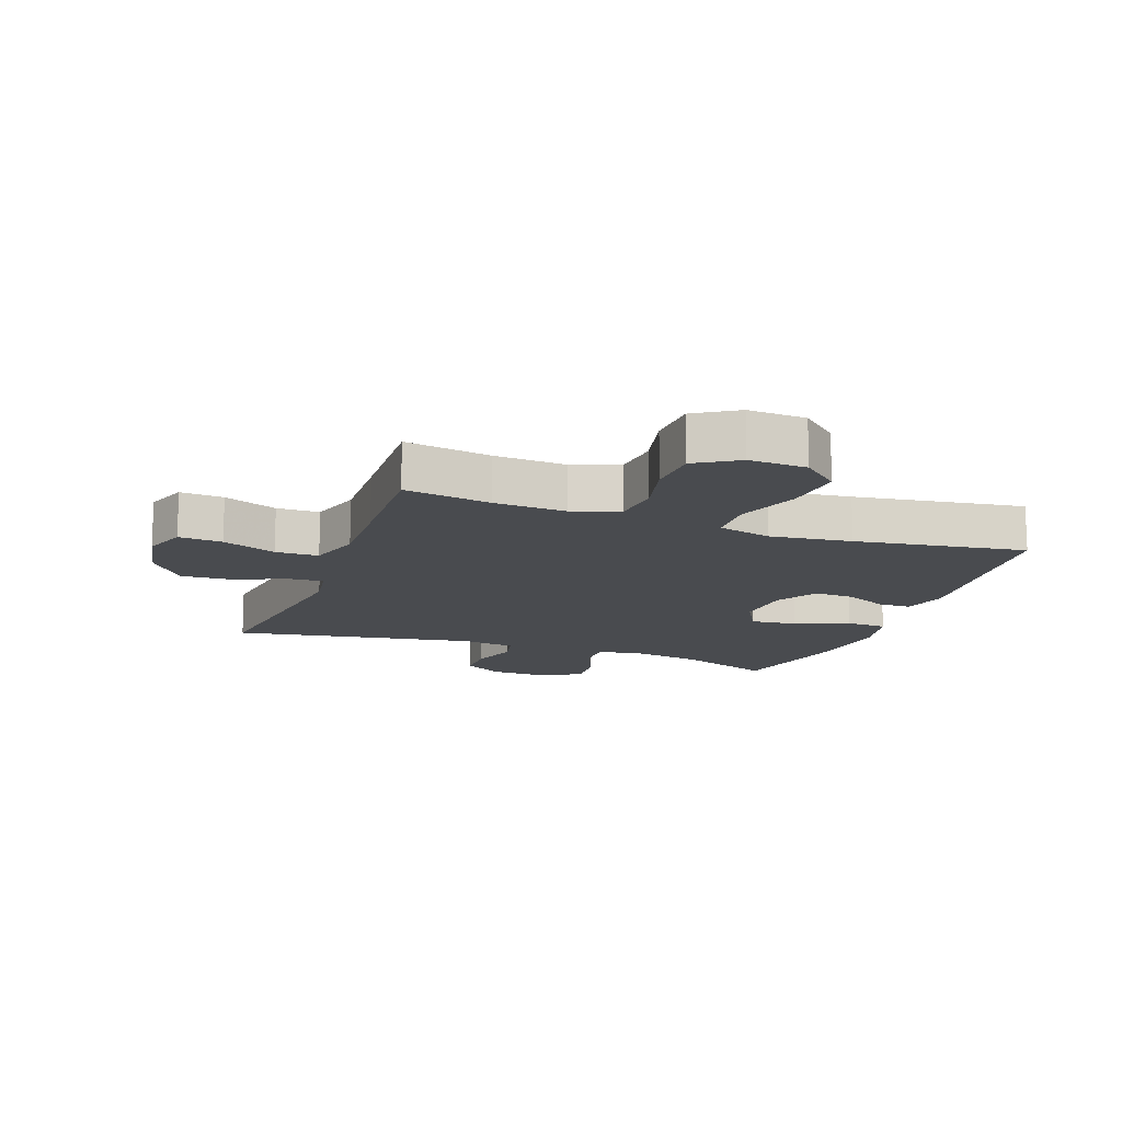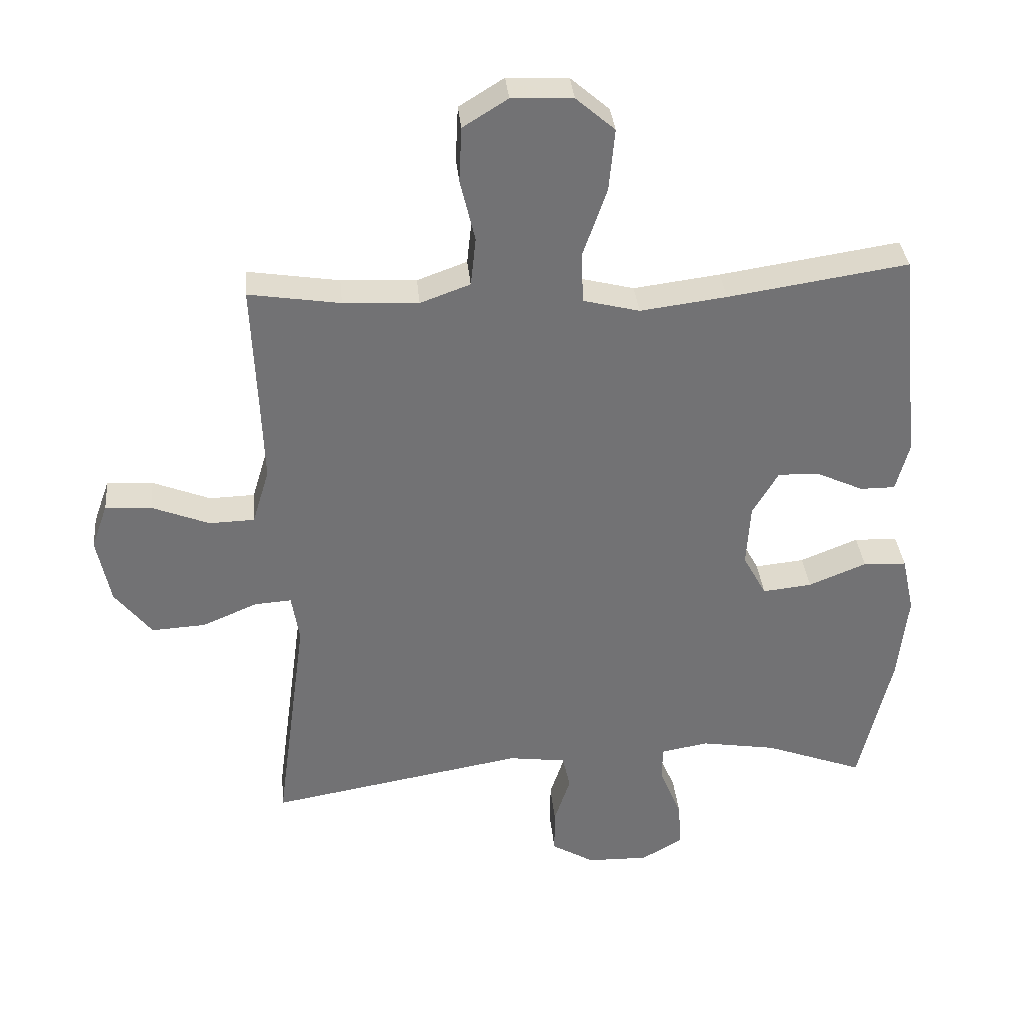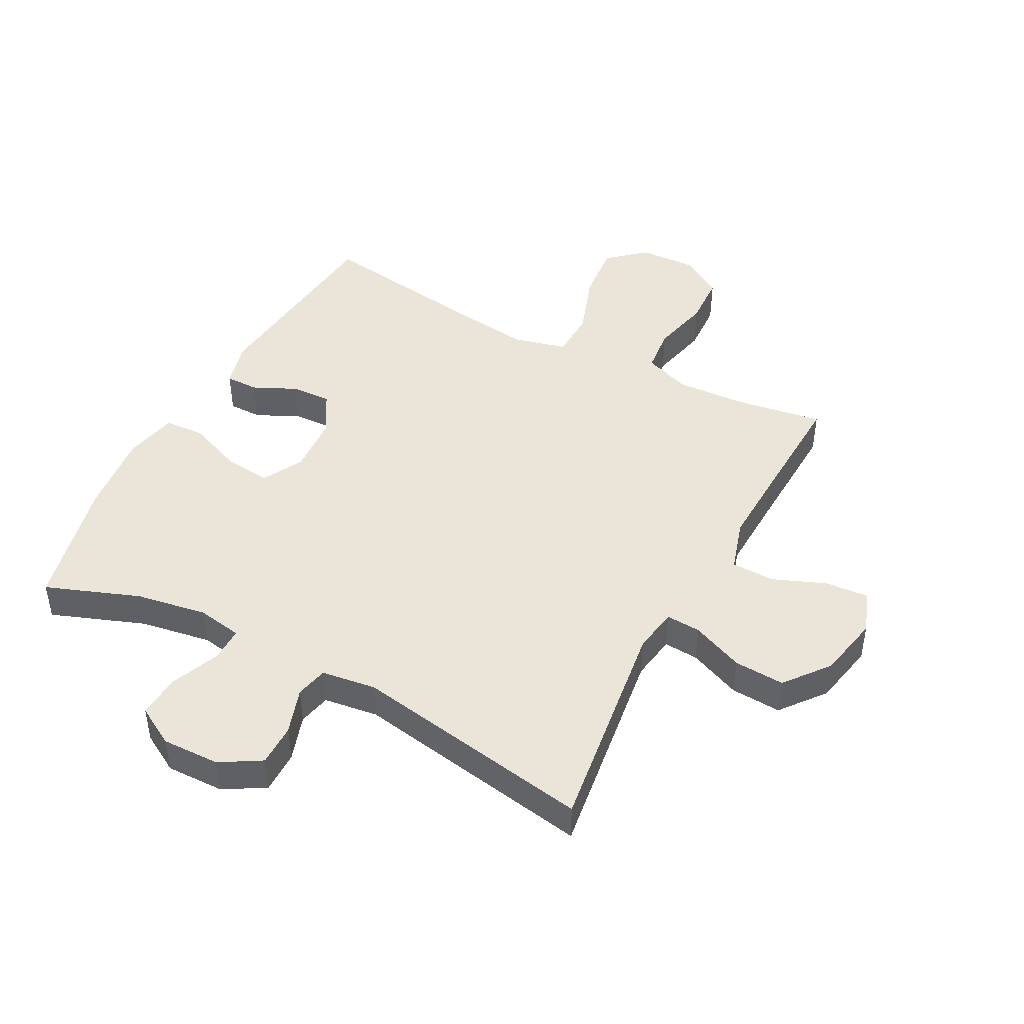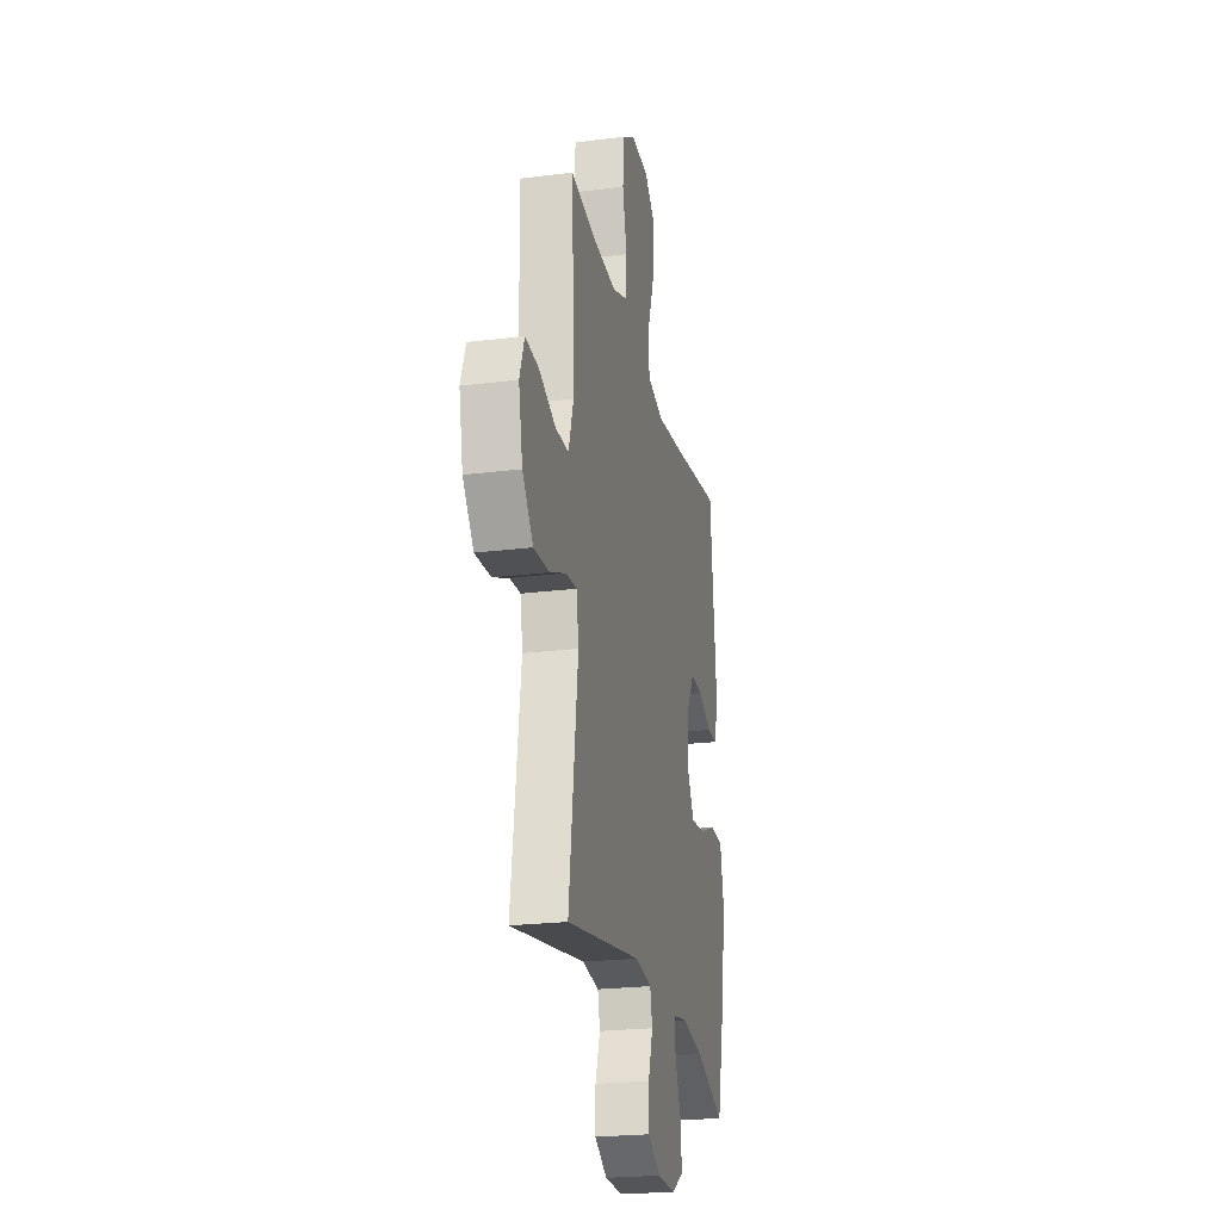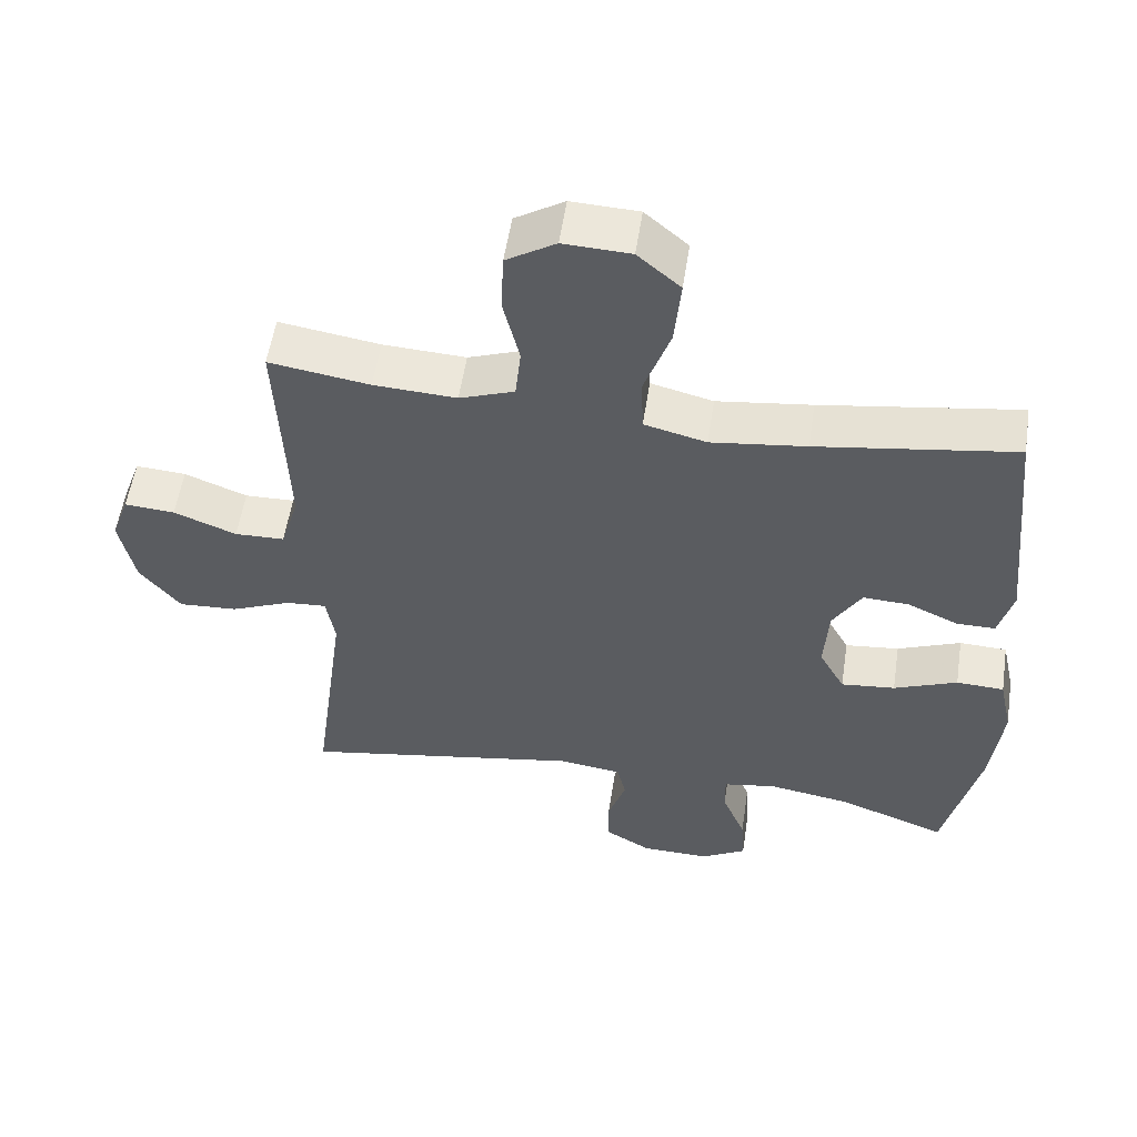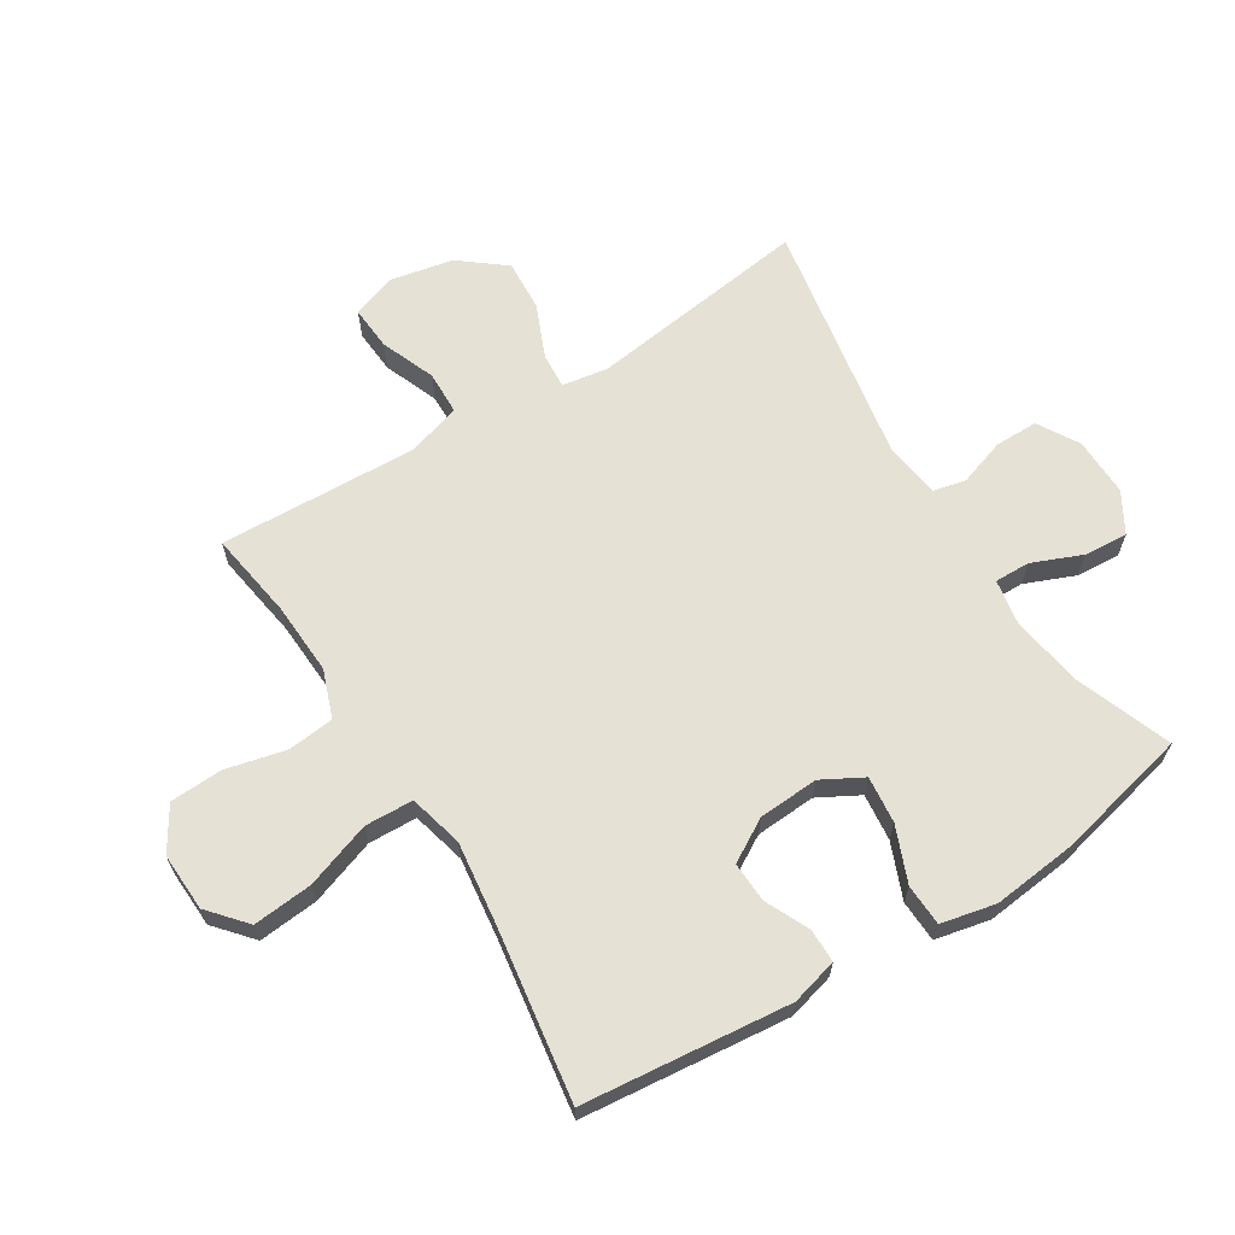
<metadata>
{"format":"obj","ext":"obj","renderer":"f3d","projection":"perspective","resolution":1024,"background":"white","views":[{"elev":-14.0,"azim":-20.1,"up":"+Y"},{"elev":34.7,"azim":-5.3,"up":"+Z"},{"elev":45.4,"azim":-152.2,"up":"+Y"},{"elev":-23.2,"azim":-78.0,"up":"+Z"},{"elev":55.2,"azim":8.6,"up":"+Z"},{"elev":64.8,"azim":58.1,"up":"+Y"}]}
</metadata>
<code>
v -0.5 0.07 0.5
v -0.359 0.07 0.478
v -0.243 0.07 0.472
v -0.166 0.07 0.5
v -0.158 0.07 0.575
v -0.181 0.07 0.671
v -0.177 0.07 0.756
v -0.108 0.07 0.799
v -0.014 0.07 0.795
v 0.046 0.07 0.743
v 0.037 0.07 0.647
v 0 0.07 0.541
v 0.003 0.07 0.463
v 0.09 0.07 0.441
v 0.223 0.07 0.458
v 0.5 0.07 0.5
v 0.534 0.07 0.167
v 0.514 0.07 0.092
v 0.46 0.07 0.092
v 0.389 0.07 0.125
v 0.324 0.07 0.128
v 0.284 0.07 0.06
v 0.278 0.07 -0.037
v 0.314 0.07 -0.103
v 0.39 0.07 -0.095
v 0.479 0.07 -0.059
v 0.546 0.07 -0.062
v 0.565 0.07 -0.15
v 0.55 0.07 -0.286
v 0.5 0.07 -0.5
v 0.347 0.07 -0.443
v 0.231 0.07 -0.424
v 0.157 0.07 -0.437
v 0.158 0.07 -0.494
v 0.191 0.07 -0.574
v 0.196 0.07 -0.645
v 0.132 0.07 -0.682
v 0.037 0.07 -0.68
v -0.029 0.07 -0.641
v -0.029 0.07 -0.572
v -0.004 0.07 -0.496
v -0.016 0.07 -0.443
v -0.105 0.07 -0.431
v -0.5 0.07 -0.5
v -0.452 0.07 -0.142
v -0.464 0.07 -0.068
v -0.521 0.07 -0.072
v -0.606 0.07 -0.108
v -0.689 0.07 -0.113
v -0.746 0.07 -0.041
v -0.767 0.07 0.062
v -0.742 0.07 0.132
v -0.671 0.07 0.127
v -0.583 0.07 0.092
v -0.513 0.07 0.094
v -0.487 0.07 0.18
v -0.492 0.07 0.313
v -0.5 0 0.5
v -0.359 0 0.478
v -0.243 0 0.472
v -0.166 0 0.5
v -0.158 0 0.575
v -0.181 0 0.671
v -0.177 0 0.756
v -0.108 0 0.799
v -0.014 0 0.795
v 0.046 0 0.743
v 0.037 0 0.647
v 0 0 0.541
v 0.003 0 0.463
v 0.09 0 0.441
v 0.223 0 0.458
v 0.5 0 0.5
v 0.534 0 0.167
v 0.514 0 0.092
v 0.46 0 0.092
v 0.389 0 0.125
v 0.324 0 0.128
v 0.284 0 0.06
v 0.278 0 -0.037
v 0.314 0 -0.103
v 0.39 0 -0.095
v 0.479 0 -0.059
v 0.546 0 -0.062
v 0.565 0 -0.15
v 0.55 0 -0.286
v 0.5 0 -0.5
v 0.347 0 -0.443
v 0.231 0 -0.424
v 0.157 0 -0.437
v 0.158 0 -0.494
v 0.191 0 -0.574
v 0.196 0 -0.645
v 0.132 0 -0.682
v 0.037 0 -0.68
v -0.029 0 -0.641
v -0.029 0 -0.572
v -0.004 0 -0.496
v -0.016 0 -0.443
v -0.105 0 -0.431
v -0.5 0 -0.5
v -0.452 0 -0.142
v -0.464 0 -0.068
v -0.521 0 -0.072
v -0.606 0 -0.108
v -0.689 0 -0.113
v -0.746 0 -0.041
v -0.767 0 0.062
v -0.742 0 0.132
v -0.671 0 0.127
v -0.583 0 0.092
v -0.513 0 0.094
v -0.487 0 0.18
v -0.492 0 0.313
f 51 52 53 54
f 51 54 55
f 50 51 55
f 47 48 49 50
f 46 47 50 55
f 43 44 45
f 42 43 45 46
f 38 39 40 41
f 36 37 38 41
f 34 35 36 41
f 33 34 41 42
f 32 33 42 46
f 28 29 30 31
f 25 26 27 28
f 24 25 28 31
f 23 24 31 32
f 17 18 19 20
f 15 16 17 20
f 14 15 20 21
f 13 14 21 22
f 9 10 11 12
f 9 12 13
f 8 9 13
f 5 6 7 8
f 4 5 8 13
f 3 4 13 22
f 57 1 2
f 56 57 2 3
f 32 46 55 56
f 23 32 56
f 3 22 23 56
f 111 110 109 108
f 112 111 108
f 112 108 107
f 107 106 105 104
f 112 107 104 103
f 102 101 100
f 103 102 100 99
f 98 97 96 95
f 98 95 94 93
f 98 93 92 91
f 99 98 91 90
f 103 99 90 89
f 88 87 86 85
f 85 84 83 82
f 88 85 82 81
f 89 88 81 80
f 77 76 75 74
f 77 74 73 72
f 78 77 72 71
f 79 78 71 70
f 69 68 67 66
f 70 69 66
f 70 66 65
f 65 64 63 62
f 70 65 62 61
f 79 70 61 60
f 59 58 114
f 60 59 114 113
f 113 112 103 89
f 113 89 80
f 113 80 79 60
f 1 58 59 2
f 2 59 60 3
f 3 60 61 4
f 4 61 62 5
f 5 62 63 6
f 6 63 64 7
f 7 64 65 8
f 8 65 66 9
f 9 66 67 10
f 10 67 68 11
f 11 68 69 12
f 12 69 70 13
f 13 70 71 14
f 14 71 72 15
f 15 72 73 16
f 16 73 74 17
f 17 74 75 18
f 18 75 76 19
f 19 76 77 20
f 20 77 78 21
f 21 78 79 22
f 22 79 80 23
f 23 80 81 24
f 24 81 82 25
f 25 82 83 26
f 26 83 84 27
f 27 84 85 28
f 28 85 86 29
f 29 86 87 30
f 30 87 88 31
f 31 88 89 32
f 32 89 90 33
f 33 90 91 34
f 34 91 92 35
f 35 92 93 36
f 36 93 94 37
f 37 94 95 38
f 38 95 96 39
f 39 96 97 40
f 40 97 98 41
f 41 98 99 42
f 42 99 100 43
f 43 100 101 44
f 44 101 102 45
f 45 102 103 46
f 46 103 104 47
f 47 104 105 48
f 48 105 106 49
f 49 106 107 50
f 50 107 108 51
f 51 108 109 52
f 52 109 110 53
f 53 110 111 54
f 54 111 112 55
f 55 112 113 56
f 56 113 114 57
f 57 114 58 1

</code>
